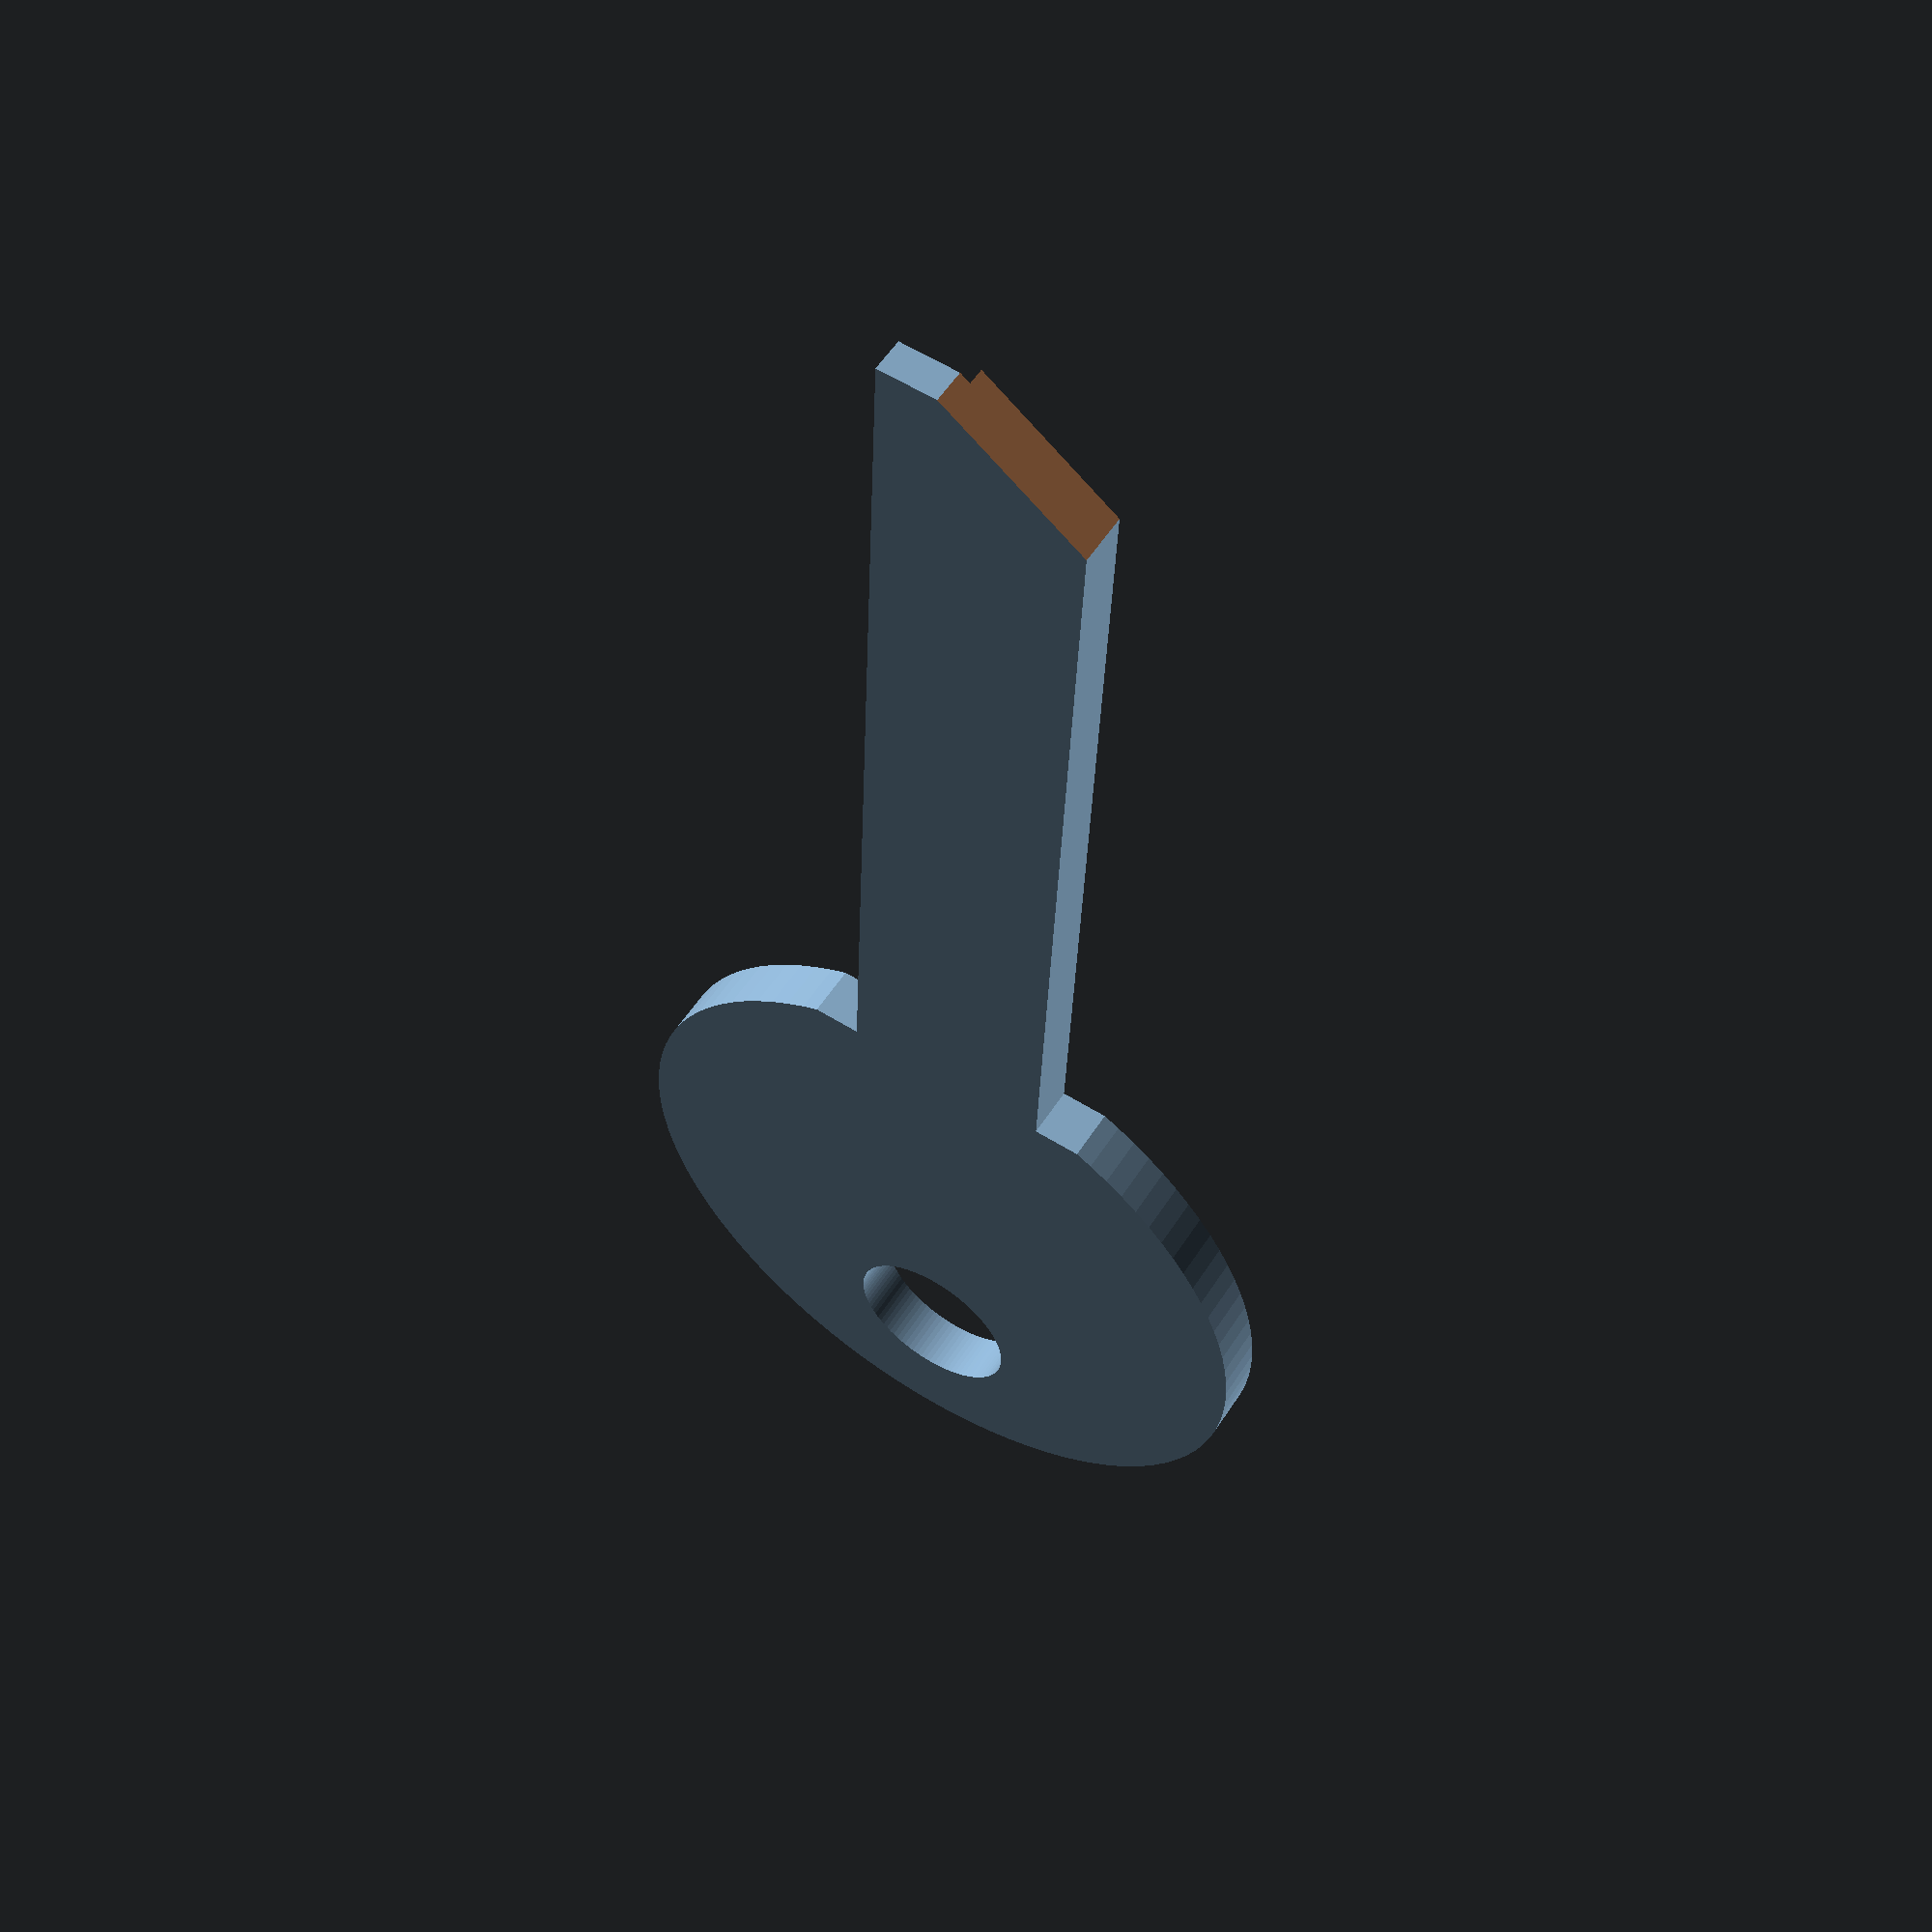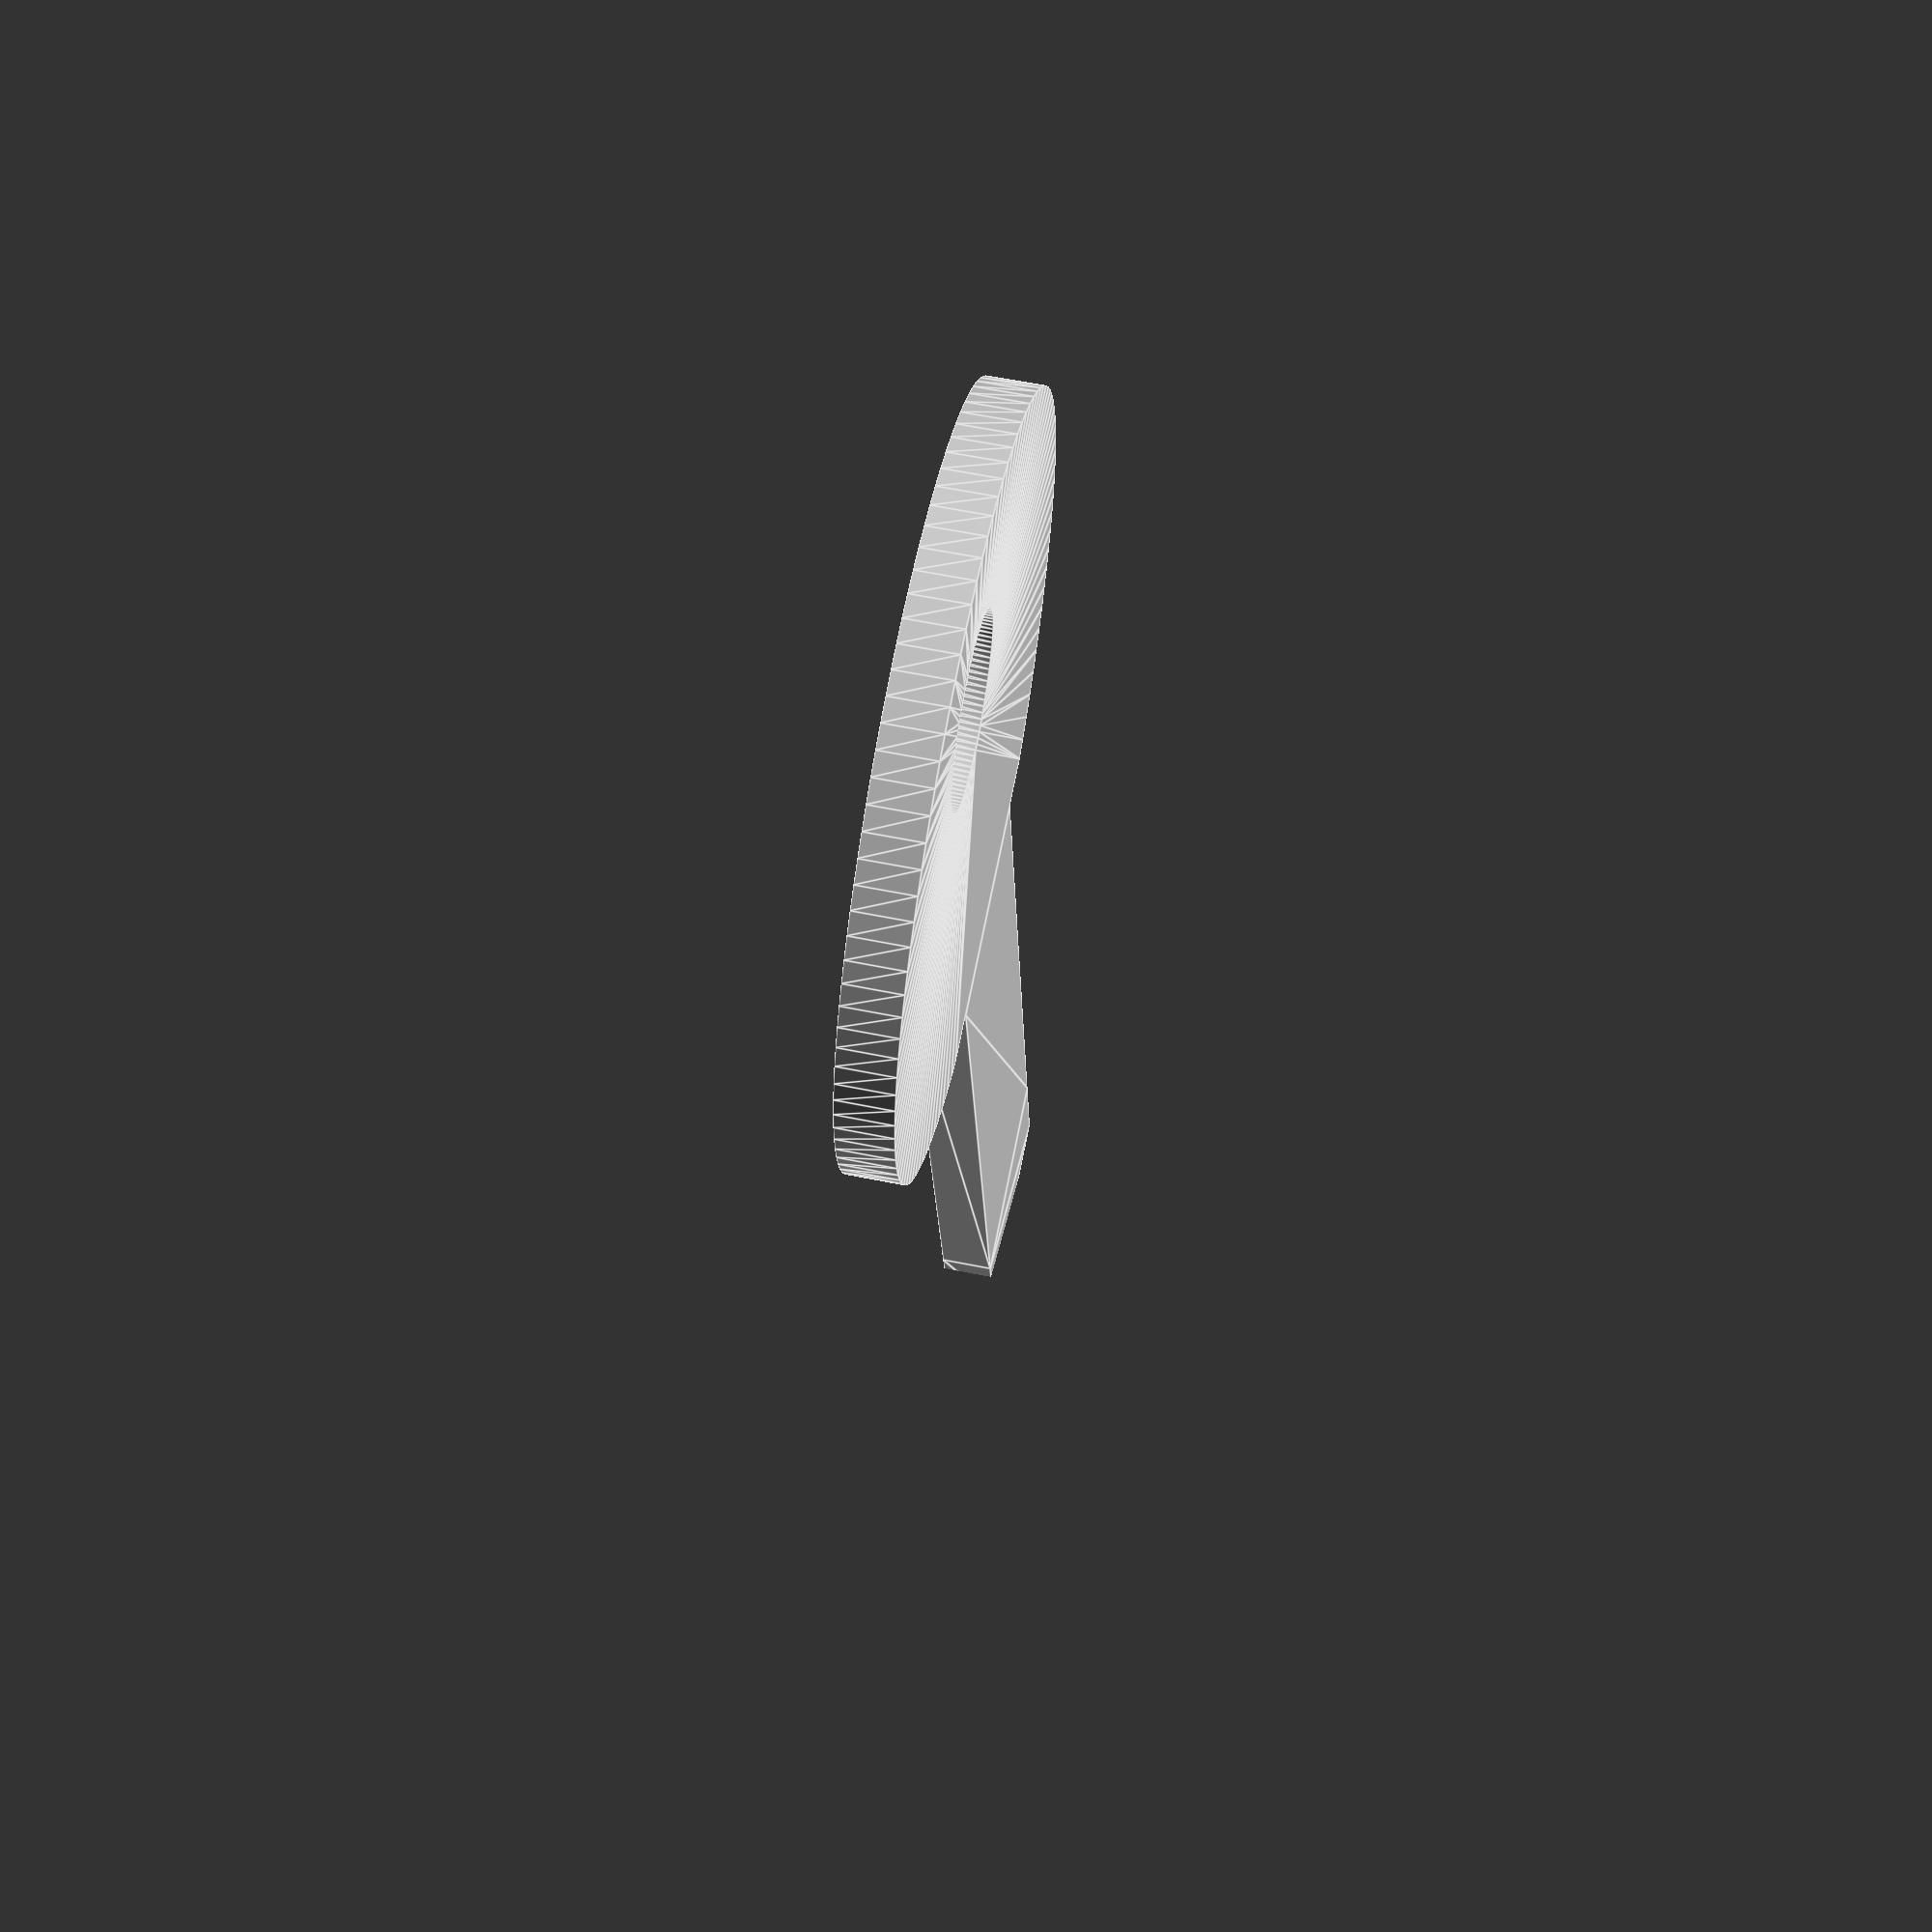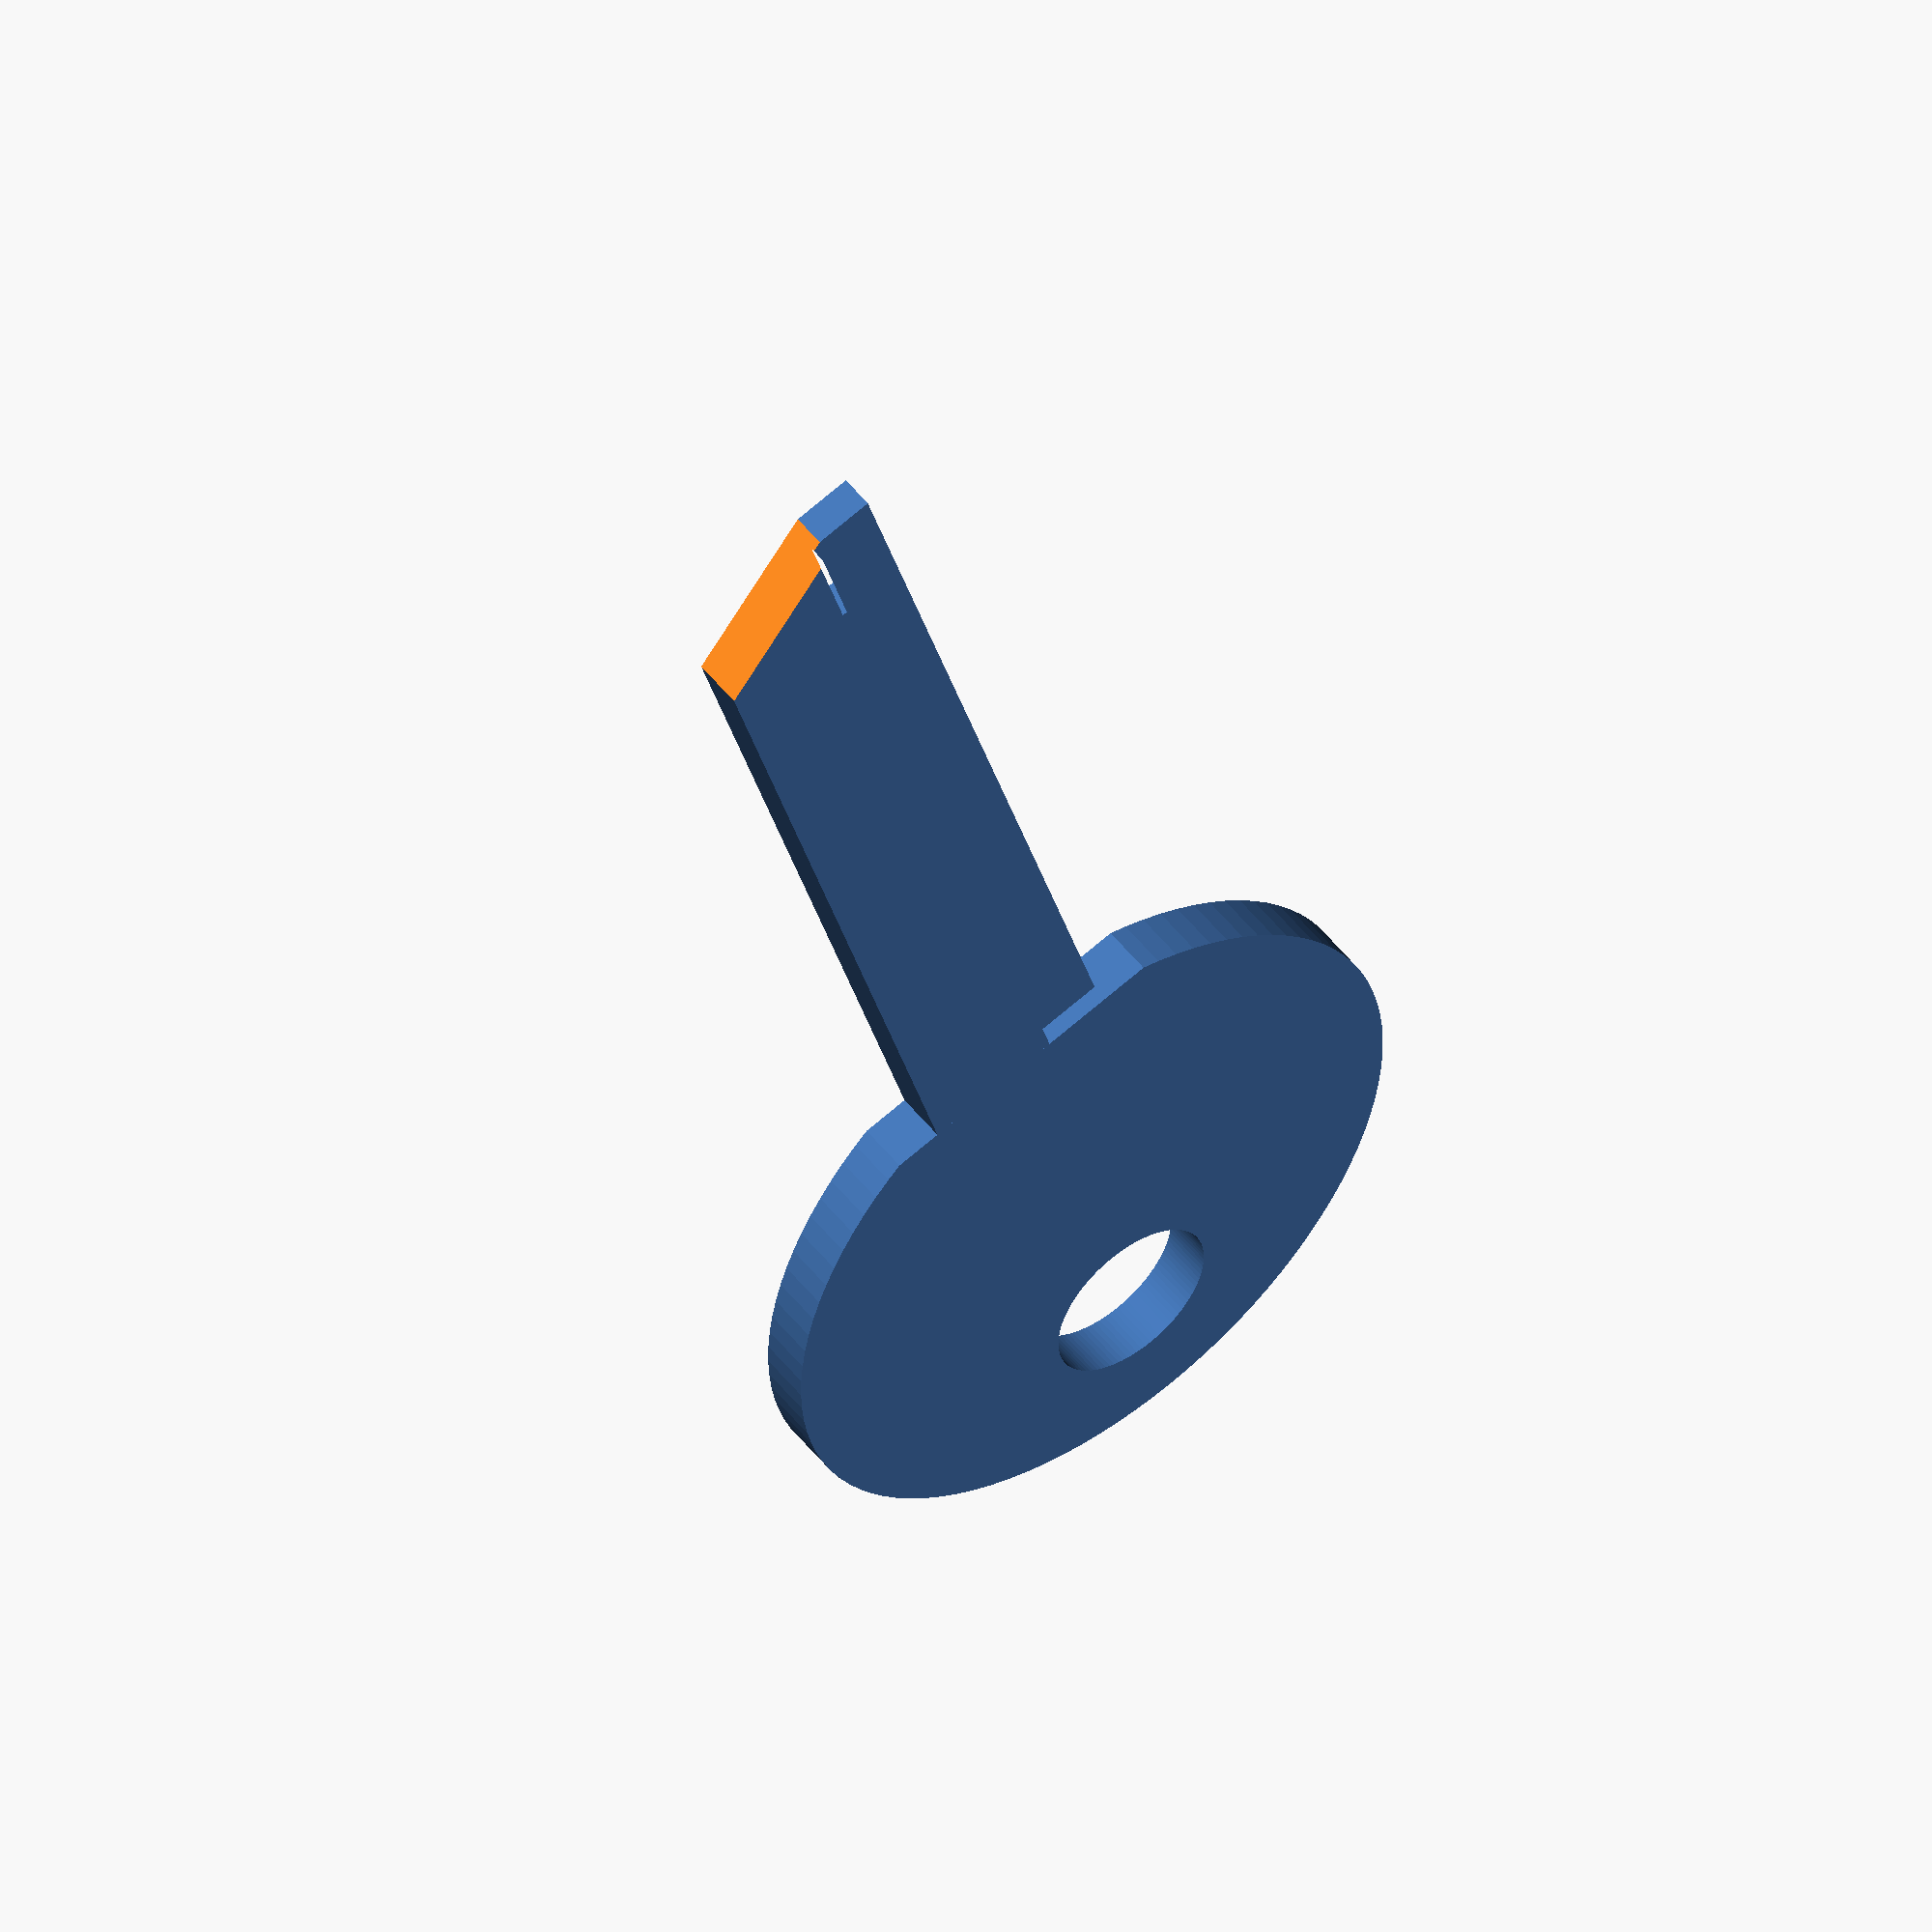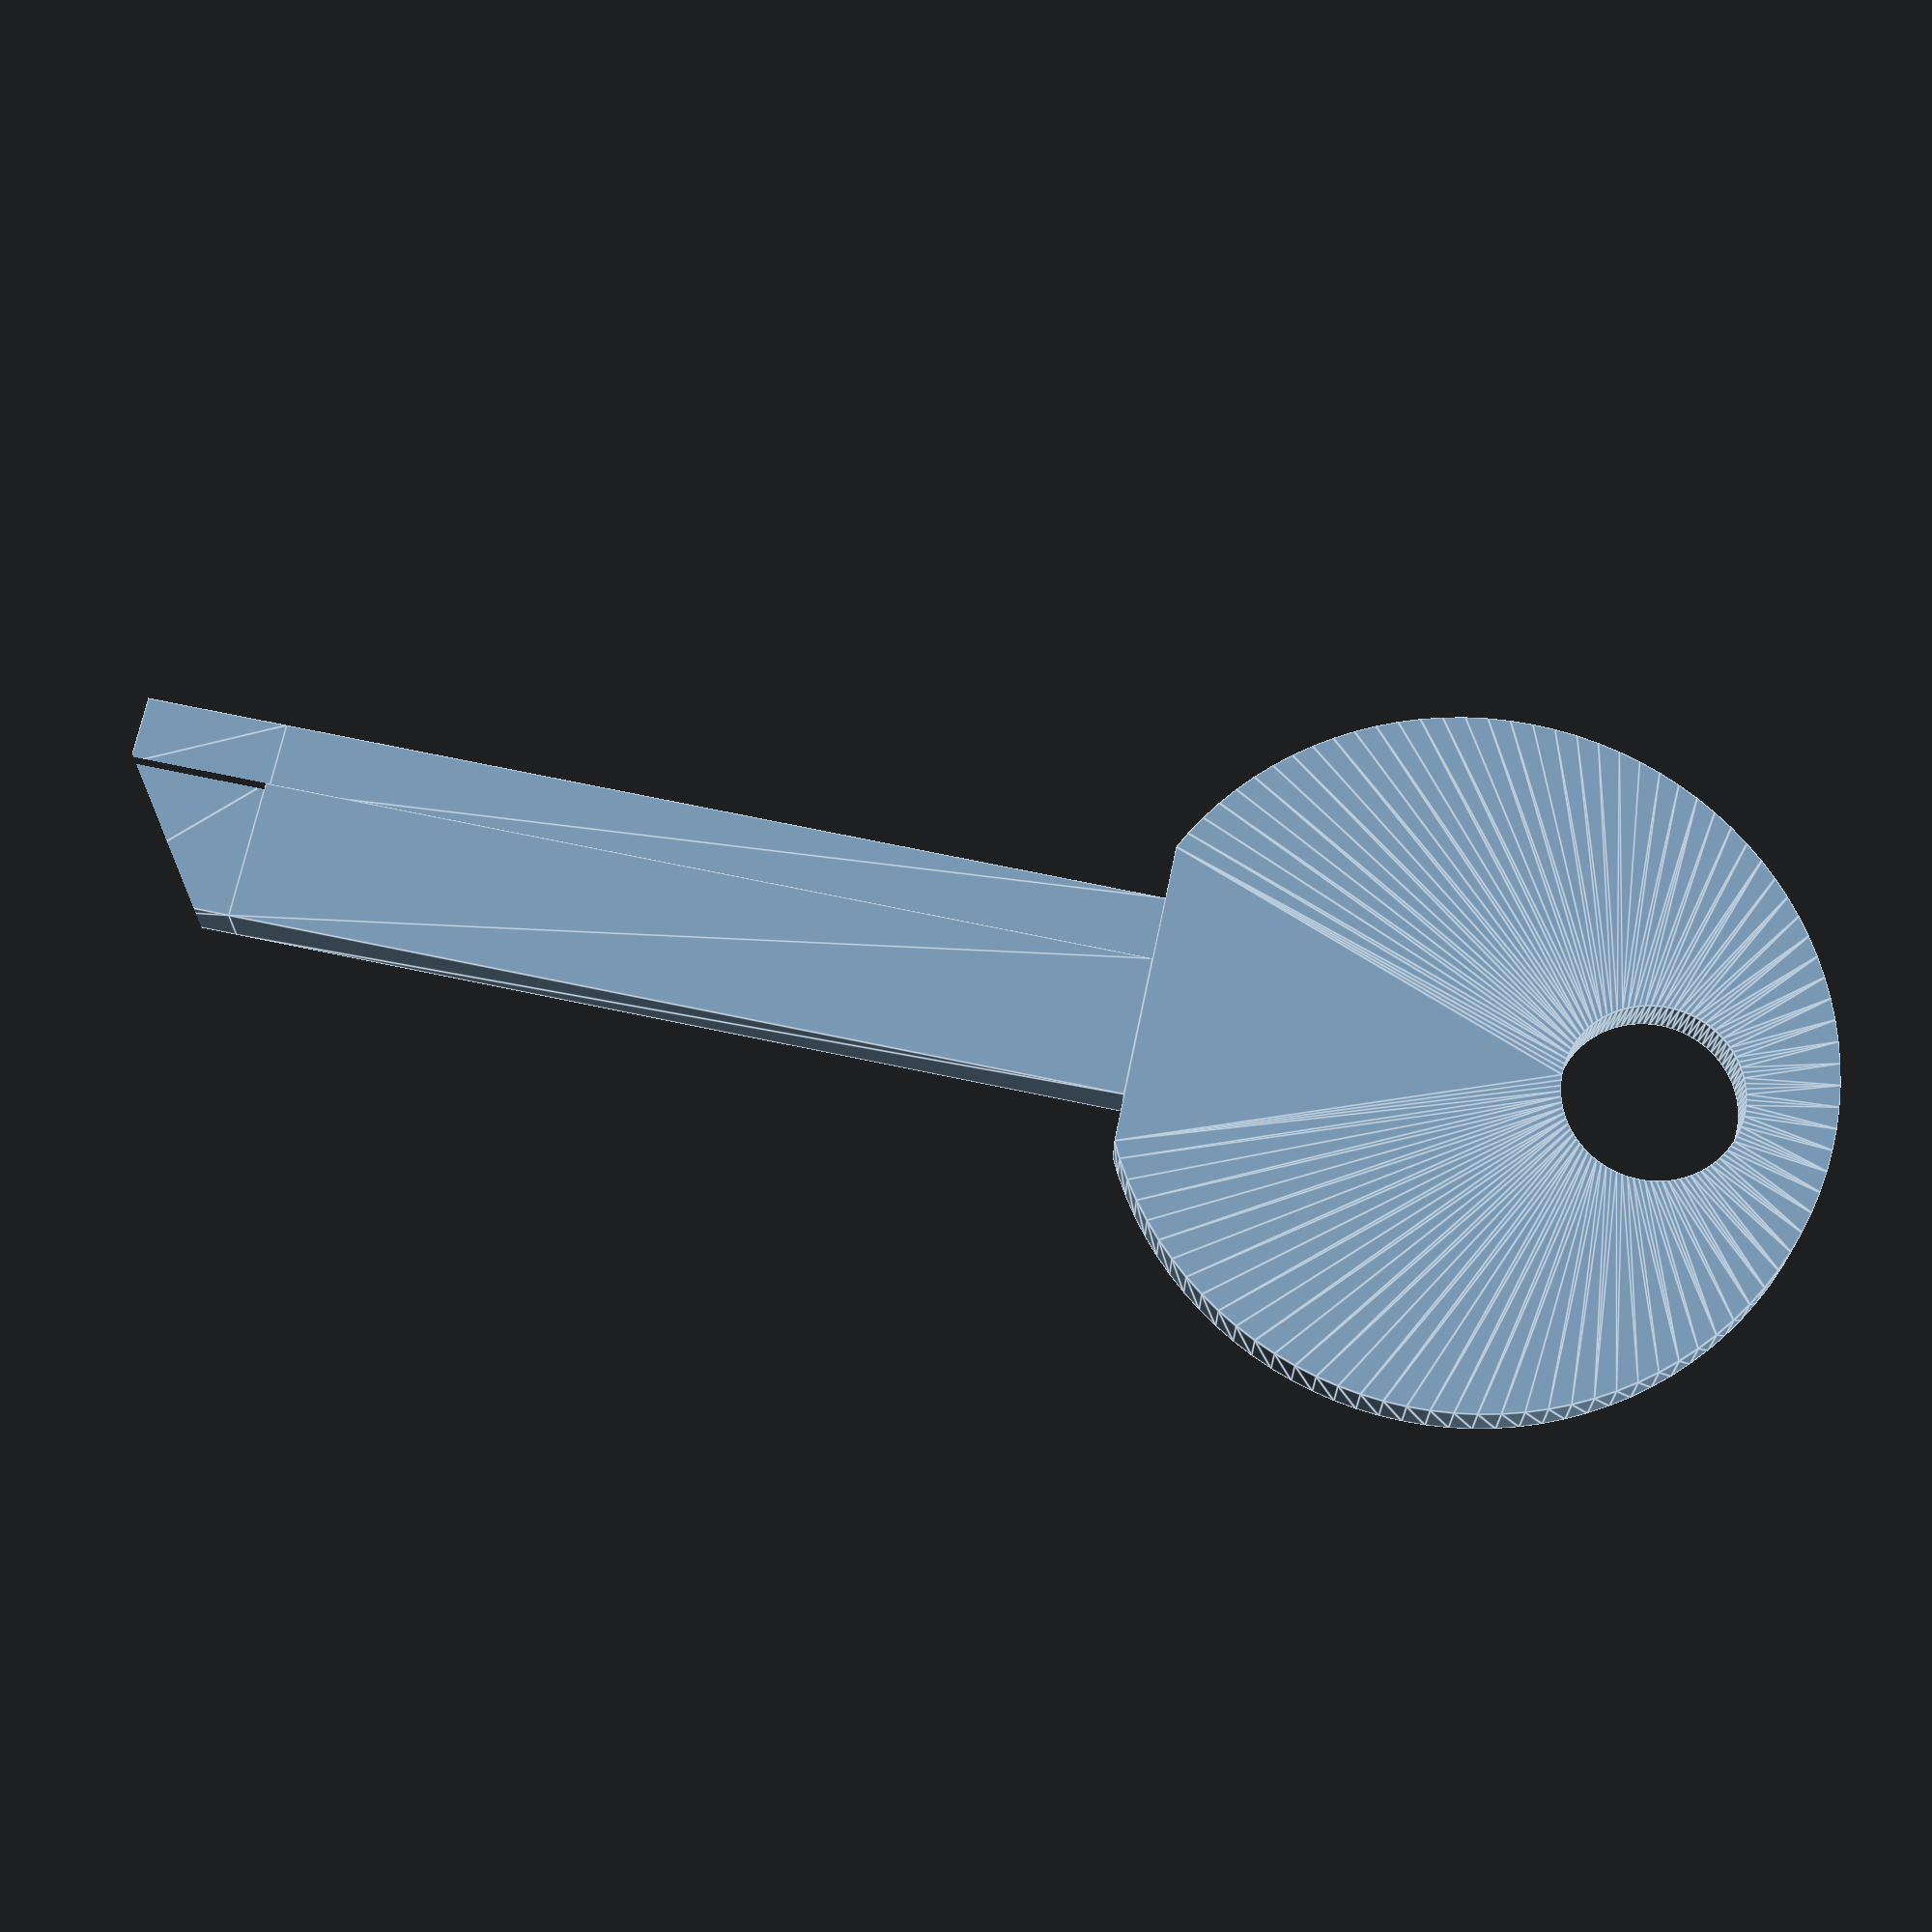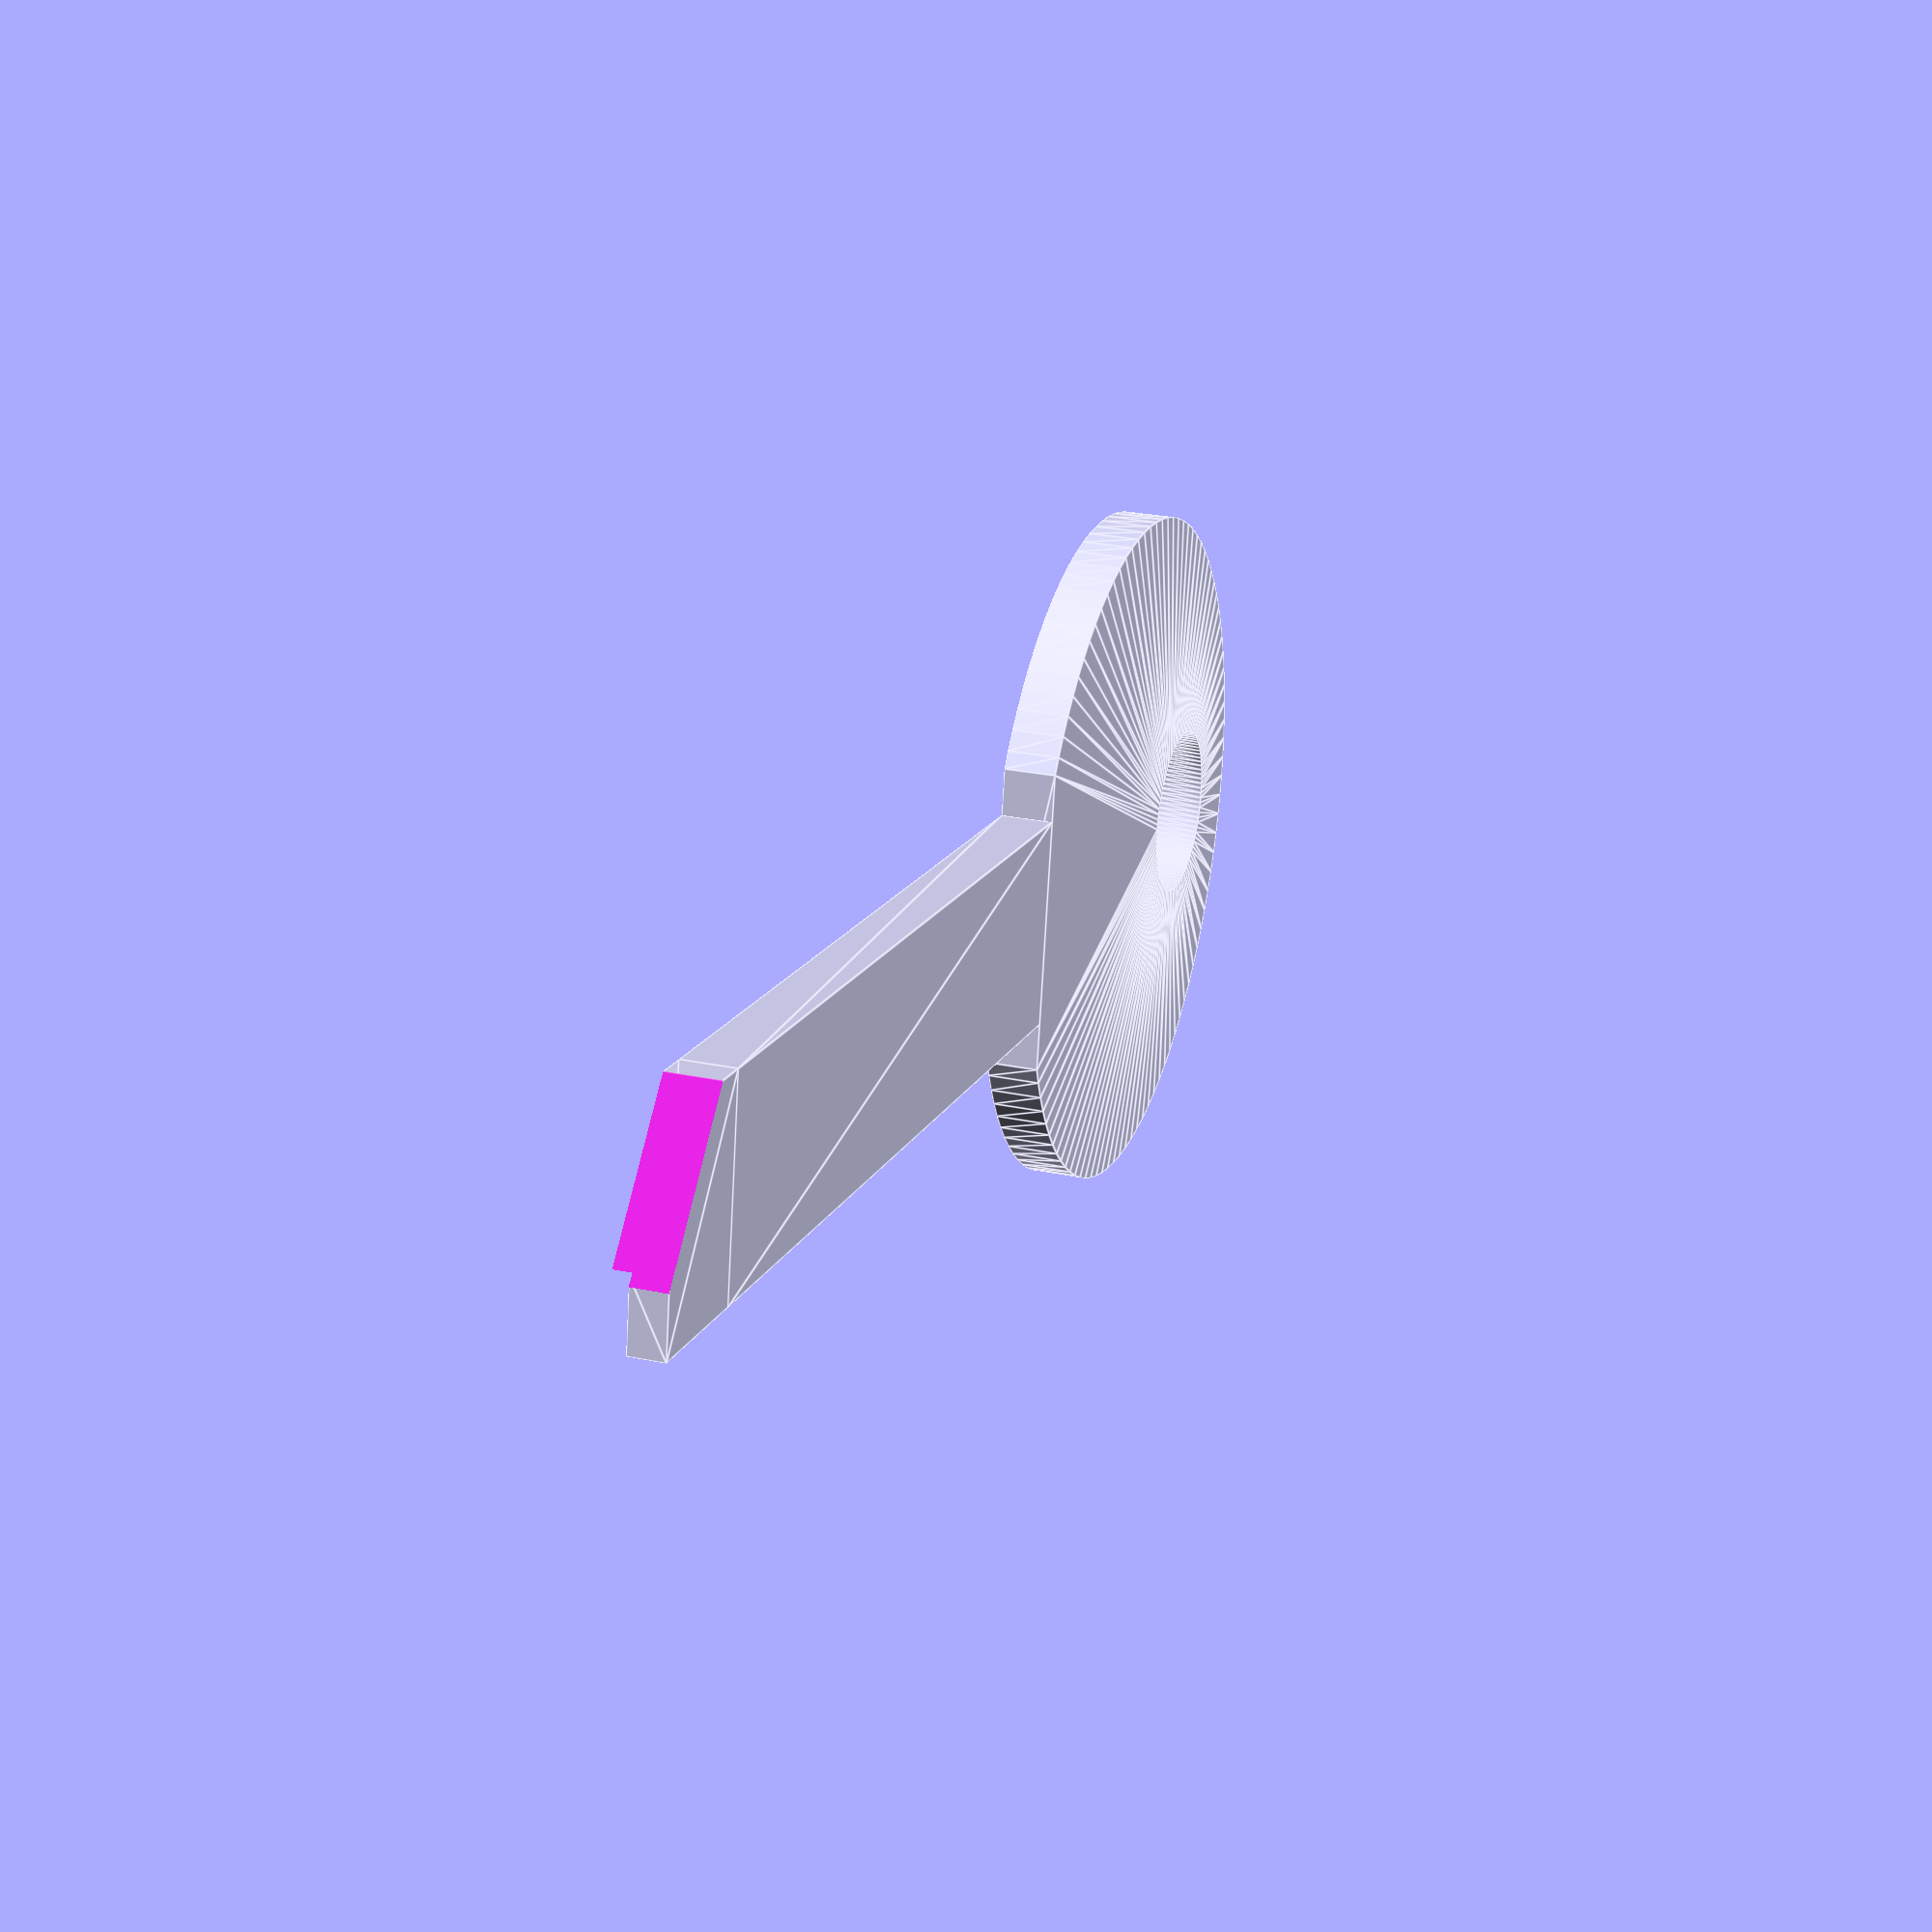
<openscad>
SHAFT_LENGTH = 25;
BOW_FLAT = 9;

module keyShaftEnd(length){
    difference(){
      keyShaft(length);
      translate([-0.1,0,length-3])
        rotate([35,0,0])
          cube([1.7,10,10]);

    }
}

module keyShaft(length){
    linear_extrude(height=length)
      polygon([[0,0],[0,6],[1,6],[1,4],[1.5,4],[1.5,0]]);
}

module keyBow(){
  linear_extrude(height=1.5)  
      difference(){
        circle(d=20,$fn=100); 
        translate([-10,BOW_FLAT,0])  
          square([20,10]);
        translate([0,-5,0])    
          circle(d=5,$fn=100);  
      }
}

module key(){
   translate([-3,BOW_FLAT,0]) 
     rotate([-90,-90,0])
       keyShaft(SHAFT_LENGTH);
   translate([-3,BOW_FLAT+SHAFT_LENGTH-0.01,0]) 
     rotate([-90,-90,0])
       keyShaftEnd(4); 
   keyBow();    
}

key();
</openscad>
<views>
elev=304.4 azim=357.7 roll=212.3 proj=p view=solid
elev=117.6 azim=8.8 roll=78.5 proj=p view=edges
elev=307.5 azim=344.4 roll=323.0 proj=o view=solid
elev=20.3 azim=281.9 roll=359.9 proj=p view=edges
elev=333.7 azim=80.0 roll=108.4 proj=p view=edges
</views>
